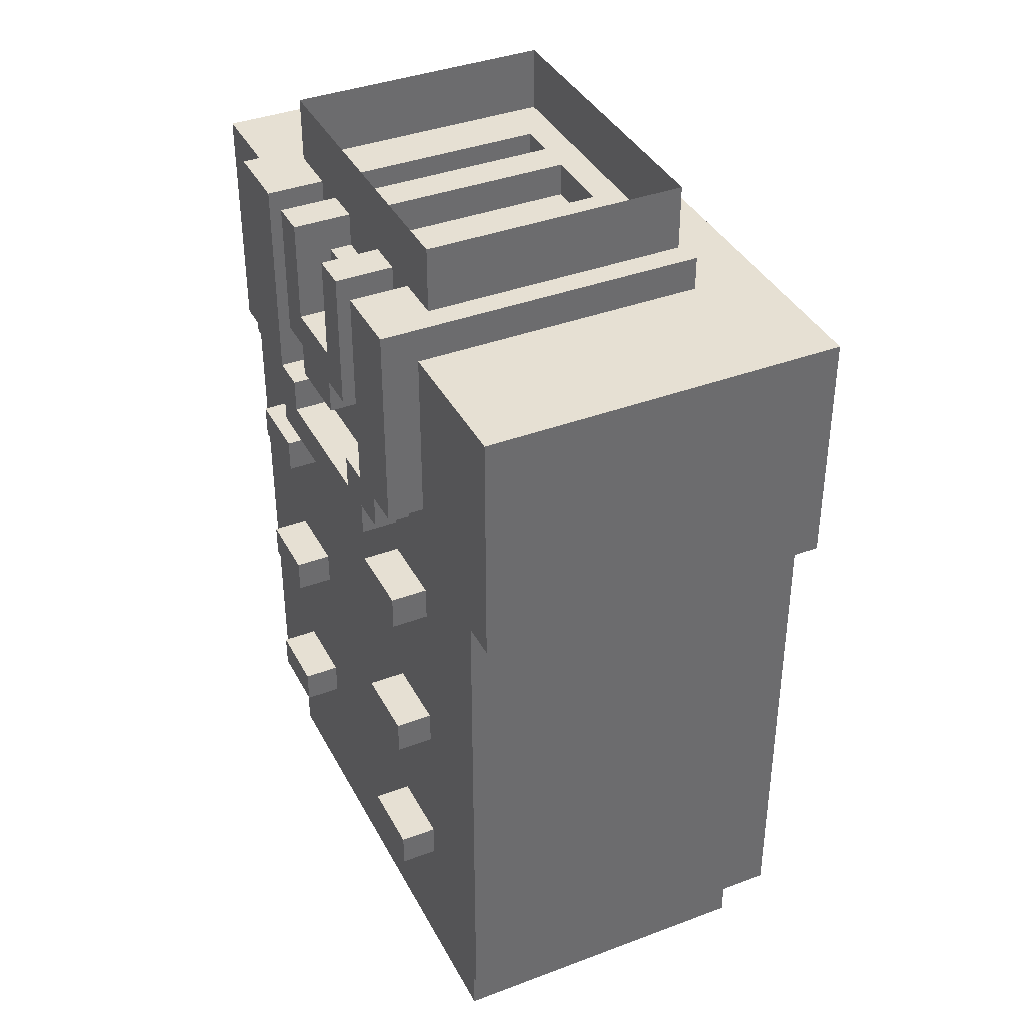
<metadata>
{"format":"obj","ext":"obj","renderer":"f3d","projection":"perspective","resolution":1024,"background":"white","views":[{"elev":38.3,"azim":64.6,"up":"+Z"}]}
</metadata>
<code>
g avatar_street_king_body_mesh
v -0.2775 -0.1563 1.481
v -0.2775 -0.1563 1.276
v -0.2775 0.152 1.276
v -0.2775 0.152 1.481
v -0.2466 -0.1563 0.925
v -0.2466 -0.1563 0.8372
v -0.2466 0.152 0.8372
v -0.2466 0.152 0.925
v -0.2466 -0.1563 1.071
v -0.2466 0.152 1.071
v -0.2466 -0.1563 1.276
v -0.2466 0.152 1.276
v -0.1542 -0.1871 0.9543
v -0.1542 -0.1871 0.925
v -0.1542 -0.1563 0.925
v -0.1542 -0.1563 0.9543
v -0.1542 -0.1871 1.101
v -0.1542 -0.1871 1.071
v -0.1542 -0.1563 1.071
v -0.1542 -0.1563 1.101
v -0.1542 -0.1871 1.247
v -0.1542 -0.1871 1.218
v -0.1542 -0.1563 1.218
v -0.1542 -0.1563 1.247
v -0.185 0.1829 1.394
v -0.185 0.152 1.394
v -0.185 0.152 1.276
v -0.185 0.1829 1.276
v -0.185 0.1829 1.159
v -0.185 0.152 1.159
v -0.1542 -0.1871 1.511
v -0.1542 -0.1563 1.481
v -0.1542 0.09036 1.481
v -0.1542 0.09036 1.511
v -0.1542 0.152 1.159
v -0.1542 0.152 1.101
v -0.1542 0.1829 1.101
v -0.1542 0.1829 1.159
v -0.1233 -0.1871 1.335
v -0.1233 -0.1871 1.306
v -0.1233 -0.1563 1.306
v -0.1233 -0.1563 1.335
v -0.1542 0.152 1.423
v -0.1542 0.152 1.394
v -0.1542 0.1829 1.394
v -0.1542 0.1829 1.423
v -0.1233 0.152 1.101
v -0.1233 0.152 1.071
v -0.1233 0.1829 1.071
v -0.1233 0.1829 1.101
v -0.09249 -0.1871 1.306
v -0.09249 -0.1871 1.276
v -0.09249 -0.1563 1.276
v -0.09249 -0.1563 1.306
v -0.06166 -0.1871 1.511
v -0.06166 -0.1563 1.481
v -0.06166 0.05953 1.481
v -0.06166 0.05953 1.511
v -0.06166 -0.1871 1.394
v -0.06166 -0.1563 1.394
v -0.03083 -0.1871 1.394
v -0.03083 -0.1871 1.364
v -0.03083 -0.1563 1.364
v -0.03083 -0.1563 1.394
v 0.03083 -0.1871 1.511
v 0.03083 -0.1563 1.481
v 0.03083 0.05953 1.481
v 0.03083 0.05953 1.511
v 0.03083 -0.1871 1.423
v 0.03083 -0.1563 1.423
v 0.06166 -0.1871 1.335
v 0.06166 -0.1871 1.306
v 0.06166 -0.1563 1.306
v 0.06166 -0.1563 1.335
v 0.09249 -0.1871 0.9543
v 0.09249 -0.1871 0.925
v 0.09249 -0.1563 0.925
v 0.09249 -0.1563 0.9543
v 0.09249 -0.1871 1.101
v 0.09249 -0.1871 1.071
v 0.09249 -0.1563 1.071
v 0.09249 -0.1563 1.101
v 0.09249 -0.1871 1.247
v 0.09249 -0.1871 1.218
v 0.09249 -0.1563 1.218
v 0.09249 -0.1563 1.247
v 0.09249 -0.1871 1.511
v 0.09249 -0.1563 1.481
v 0.09249 0.05953 1.481
v 0.09249 0.05953 1.511
v 0.09249 -0.1871 1.335
v 0.09249 -0.1563 1.335
v -0.09249 -0.1563 0.925
v -0.09249 -0.1871 0.925
v -0.09249 -0.1871 0.9543
v -0.09249 -0.1563 0.9543
v -0.09249 -0.1563 1.071
v -0.09249 -0.1871 1.071
v -0.09249 -0.1871 1.101
v -0.09249 -0.1563 1.101
v -0.09249 -0.1563 1.218
v -0.09249 -0.1871 1.218
v -0.09249 -0.1871 1.247
v -0.09249 -0.1563 1.247
v -0.09249 -0.1871 1.335
v -0.09249 -0.1871 1.511
v -0.09249 -0.1563 1.481
v -0.09249 -0.1563 1.335
v -0.09249 0.05953 1.481
v -0.09249 0.05953 1.511
v -0.06166 -0.1563 1.306
v -0.06166 -0.1871 1.306
v -0.06166 -0.1871 1.335
v -0.06166 -0.1563 1.335
v -0.03083 -0.1871 1.423
v -0.03083 -0.1871 1.511
v -0.03083 -0.1563 1.481
v -0.03083 -0.1563 1.423
v -0.03083 0.05953 1.481
v -0.03083 0.05953 1.511
v 0.03083 -0.1563 1.364
v 0.03083 -0.1871 1.364
v 0.03083 -0.1871 1.394
v 0.03083 -0.1563 1.394
v 0.06166 -0.1871 1.394
v 0.06166 -0.1871 1.511
v 0.06166 -0.1563 1.481
v 0.06166 -0.1563 1.394
v 0.06166 0.05953 1.481
v 0.06166 0.05953 1.511
v 0.09249 -0.1563 1.276
v 0.09249 -0.1871 1.276
v 0.09249 -0.1871 1.306
v 0.09249 -0.1563 1.306
v 0.1233 0.1829 1.071
v 0.1233 0.152 1.071
v 0.1233 0.152 1.101
v 0.1233 0.1829 1.101
v 0.1233 -0.1563 1.306
v 0.1233 -0.1871 1.306
v 0.1233 -0.1871 1.335
v 0.1233 -0.1563 1.335
v 0.1542 -0.1563 0.925
v 0.1542 -0.1871 0.925
v 0.1542 -0.1871 0.9543
v 0.1542 -0.1563 0.9543
v 0.1542 -0.1563 1.071
v 0.1542 -0.1871 1.071
v 0.1542 -0.1871 1.101
v 0.1542 -0.1563 1.101
v 0.1542 0.1829 1.101
v 0.1542 0.152 1.101
v 0.1542 0.152 1.159
v 0.1542 0.1829 1.159
v 0.1542 -0.1563 1.218
v 0.1542 -0.1871 1.218
v 0.1542 -0.1871 1.247
v 0.1542 -0.1563 1.247
v 0.1542 0.1829 1.394
v 0.1542 0.152 1.394
v 0.1542 0.152 1.423
v 0.1542 0.1829 1.423
v 0.1542 -0.1871 1.335
v 0.1542 -0.1871 1.511
v 0.1542 -0.1563 1.481
v 0.1542 -0.1563 1.335
v 0.185 0.1829 1.394
v 0.185 0.1829 1.276
v 0.185 0.152 1.276
v 0.185 0.152 1.394
v 0.185 0.152 1.159
v 0.185 0.1829 1.159
v 0.2466 -0.1563 0.925
v 0.2467 0.152 0.925
v 0.2466 0.152 0.8372
v 0.2466 -0.1563 0.8372
v 0.2467 -0.1563 1.071
v 0.2467 0.152 1.071
v 0.2467 -0.1563 1.276
v 0.2467 0.152 1.276
v 0.2775 0.152 1.276
v 0.2775 -0.1563 1.276
v 0.2775 -0.1563 1.481
v 0.2775 0.152 1.481
v -0.09249 -0.1871 0.925
v -0.1542 -0.1871 0.925
v -0.1542 -0.1871 0.9543
v -0.09249 -0.1871 0.9543
v -0.09249 -0.1871 1.071
v -0.1542 -0.1871 1.071
v -0.1542 -0.1871 1.101
v -0.09249 -0.1871 1.101
v -0.09249 -0.1871 1.218
v -0.1542 -0.1871 1.218
v -0.1542 -0.1871 1.247
v -0.09249 -0.1871 1.247
v 0.06166 -0.1871 1.394
v 0.03083 -0.1871 1.394
v 0.03083 -0.1871 1.423
v -0.03083 -0.1871 1.394
v -0.03083 -0.1871 1.364
v 0.03083 -0.1871 1.364
v -0.03083 -0.1871 1.423
v -0.06166 -0.1871 1.394
v 0.06166 -0.1871 1.511
v 0.03083 -0.1871 1.511
v -0.06166 -0.1871 1.511
v -0.03083 -0.1871 1.511
v 0.09249 -0.1871 1.335
v 0.1233 -0.1871 1.306
v 0.09249 -0.1871 1.306
v 0.06166 -0.1871 1.335
v 0.09249 -0.1871 1.276
v 0.06166 -0.1871 1.306
v -0.09249 -0.1871 1.276
v -0.06166 -0.1871 1.306
v -0.09249 -0.1871 1.306
v -0.06166 -0.1871 1.335
v 0.1233 -0.1871 1.335
v 0.09249 -0.1871 1.511
v -0.09249 -0.1871 1.335
v -0.1233 -0.1871 1.306
v -0.1233 -0.1871 1.335
v -0.09249 -0.1871 1.511
v -0.1542 -0.1871 1.511
v -0.1542 -0.1871 1.335
v 0.1542 -0.1871 1.511
v 0.1542 -0.1871 1.335
v 0.1542 -0.1871 0.925
v 0.09249 -0.1871 0.925
v 0.09249 -0.1871 0.9543
v 0.1542 -0.1871 0.9543
v 0.1542 -0.1871 1.071
v 0.09249 -0.1871 1.071
v 0.09249 -0.1871 1.101
v 0.1542 -0.1871 1.101
v 0.1542 -0.1871 1.218
v 0.09249 -0.1871 1.218
v 0.09249 -0.1871 1.247
v 0.1542 -0.1871 1.247
v 0.03083 -0.1563 1.423
v -0.03083 -0.1563 1.423
v -0.03083 -0.1563 1.481
v 0.03083 -0.1563 1.481
v 0.09249 -0.1563 1.481
v 0.09249 -0.1563 1.335
v 0.06166 -0.1563 1.335
v 0.06166 -0.1563 1.394
v 0.06166 -0.1563 1.481
v 0.03083 -0.1563 1.394
v 0.03083 -0.1563 1.364
v -0.03083 -0.1563 1.364
v -0.06166 -0.1563 1.335
v -0.03083 -0.1563 1.394
v -0.06166 -0.1563 1.306
v 0.06166 -0.1563 1.306
v -0.06166 -0.1563 1.394
v -0.09249 -0.1563 1.481
v -0.09249 -0.1563 1.335
v -0.06166 -0.1563 1.481
v -0.06166 0.05953 1.481
v -0.09249 0.05953 1.481
v -0.09249 0.05953 1.511
v -0.06166 0.05953 1.511
v 0.03083 0.05953 1.481
v -0.03083 0.05953 1.481
v -0.03083 0.05953 1.511
v 0.03083 0.05953 1.511
v 0.09249 0.05953 1.481
v 0.06166 0.05953 1.481
v 0.06166 0.05953 1.511
v 0.09249 0.05953 1.511
v -0.1542 0.09036 1.511
v -0.1542 0.09036 1.481
v 0.1542 0.09036 1.481
v 0.1542 0.09036 1.511
v -0.1542 0.1829 1.394
v -0.185 0.1829 1.394
v -0.185 0.1829 1.276
v -0.1542 0.1829 1.276
v 0.1542 0.1829 1.394
v 0.1542 0.1829 1.423
v -0.1542 0.1829 1.423
v 0.1542 0.1829 1.276
v 0.185 0.1829 1.394
v 0.185 0.1829 1.276
v 0.185 0.1829 1.159
v 0.1542 0.1829 1.159
v -0.1542 0.1829 1.159
v 0.1542 0.1829 1.101
v 0.1233 0.1829 1.101
v -0.1233 0.1829 1.101
v 0.1233 0.1829 1.071
v -0.1233 0.1829 1.071
v -0.1542 0.1829 1.101
v -0.185 0.1829 1.159
v -0.1542 -0.1563 0.925
v -0.1542 -0.1871 0.925
v -0.09249 -0.1871 0.925
v -0.09249 -0.1563 0.925
v 0.09249 -0.1563 0.925
v 0.09249 -0.1871 0.925
v 0.1542 -0.1871 0.925
v 0.1542 -0.1563 0.925
v -0.1542 -0.1563 1.071
v -0.1542 -0.1871 1.071
v -0.09249 -0.1871 1.071
v -0.09249 -0.1563 1.071
v 0.09249 -0.1563 1.071
v 0.09249 -0.1871 1.071
v 0.1542 -0.1871 1.071
v 0.1542 -0.1563 1.071
v -0.1233 0.1829 1.071
v -0.1233 0.152 1.071
v 0.1233 0.152 1.071
v 0.1233 0.1829 1.071
v -0.1542 0.1829 1.101
v -0.1542 0.152 1.101
v -0.1233 0.152 1.101
v -0.1233 0.1829 1.101
v 0.1233 0.1829 1.101
v 0.1233 0.152 1.101
v 0.1542 0.152 1.101
v 0.1542 0.1829 1.101
v -0.185 0.1829 1.159
v -0.185 0.152 1.159
v -0.1542 0.152 1.159
v -0.1542 0.1829 1.159
v 0.1542 0.1829 1.159
v 0.1542 0.152 1.159
v 0.185 0.152 1.159
v 0.185 0.1829 1.159
v -0.1542 -0.1563 1.218
v -0.1542 -0.1871 1.218
v -0.09249 -0.1871 1.218
v -0.09249 -0.1563 1.218
v 0.09249 -0.1563 1.218
v 0.09249 -0.1871 1.218
v 0.1542 -0.1871 1.218
v 0.1542 -0.1563 1.218
v -0.09249 -0.1563 1.276
v -0.09249 -0.1871 1.276
v 0.09249 -0.1871 1.276
v 0.09249 -0.1563 1.276
v -0.2775 0.152 1.276
v -0.2775 -0.1563 1.276
v -0.2466 -0.1563 1.276
v -0.2466 0.152 1.276
v 0.2467 0.152 1.276
v 0.2467 -0.1563 1.276
v 0.2775 -0.1563 1.276
v 0.2775 0.152 1.276
v -0.1233 -0.1563 1.306
v -0.1233 -0.1871 1.306
v -0.09249 -0.1871 1.306
v -0.09249 -0.1563 1.306
v 0.09249 -0.1563 1.306
v 0.09249 -0.1871 1.306
v 0.1233 -0.1871 1.306
v 0.1233 -0.1563 1.306
v -0.1542 -0.1563 1.335
v -0.1542 -0.1871 1.335
v -0.1233 -0.1871 1.335
v -0.1233 -0.1563 1.335
v 0.1233 -0.1563 1.335
v 0.1233 -0.1871 1.335
v 0.1542 -0.1871 1.335
v 0.1542 -0.1563 1.335
v -0.03083 -0.1563 1.364
v -0.03083 -0.1871 1.364
v 0.03083 -0.1871 1.364
v 0.03083 -0.1563 1.364
v -0.06166 -0.1563 1.394
v -0.06166 -0.1871 1.394
v -0.03083 -0.1871 1.394
v -0.03083 -0.1563 1.394
v 0.03083 -0.1563 1.394
v 0.03083 -0.1871 1.394
v 0.06166 -0.1871 1.394
v 0.06166 -0.1563 1.394
v -0.09249 -0.1871 0.9543
v -0.1542 -0.1871 0.9543
v -0.1542 -0.1563 0.9543
v -0.09249 -0.1563 0.9543
v 0.1542 -0.1871 0.9543
v 0.09249 -0.1871 0.9543
v 0.09249 -0.1563 0.9543
v 0.1542 -0.1563 0.9543
v -0.09249 -0.1871 1.101
v -0.1542 -0.1871 1.101
v -0.1542 -0.1563 1.101
v -0.09249 -0.1563 1.101
v 0.1542 -0.1871 1.101
v 0.09249 -0.1871 1.101
v 0.09249 -0.1563 1.101
v 0.1542 -0.1563 1.101
v -0.09249 -0.1871 1.247
v -0.1542 -0.1871 1.247
v -0.1542 -0.1563 1.247
v -0.09249 -0.1563 1.247
v 0.1542 -0.1871 1.247
v 0.09249 -0.1871 1.247
v 0.09249 -0.1563 1.247
v 0.1542 -0.1563 1.247
v 0.06166 -0.1871 1.306
v -0.06166 -0.1871 1.306
v -0.06166 -0.1563 1.306
v 0.06166 -0.1563 1.306
v -0.06166 -0.1871 1.335
v -0.09249 -0.1871 1.335
v -0.09249 -0.1563 1.335
v -0.06166 -0.1563 1.335
v 0.09249 -0.1871 1.335
v 0.06166 -0.1871 1.335
v 0.06166 -0.1563 1.335
v 0.09249 -0.1563 1.335
v -0.1542 0.152 1.394
v -0.185 0.152 1.394
v -0.185 0.1829 1.394
v -0.1542 0.1829 1.394
v 0.185 0.152 1.394
v 0.1542 0.152 1.394
v 0.1542 0.1829 1.394
v 0.185 0.1829 1.394
v 0.03083 -0.1871 1.423
v -0.03083 -0.1871 1.423
v -0.03083 -0.1563 1.423
v 0.03083 -0.1563 1.423
v 0.1542 0.152 1.423
v -0.1542 0.152 1.423
v -0.1542 0.1829 1.423
v 0.1542 0.1829 1.423
v -0.06166 -0.1563 1.481
v -0.09249 -0.1563 1.481
v -0.09249 0.05953 1.481
v -0.06166 0.05953 1.481
v 0.03083 -0.1563 1.481
v -0.03083 -0.1563 1.481
v -0.03083 0.05953 1.481
v 0.03083 0.05953 1.481
v 0.09249 -0.1563 1.481
v 0.06166 -0.1563 1.481
v 0.06166 0.05953 1.481
v 0.09249 0.05953 1.481
v 0.2775 -0.1563 1.481
v 0.1542 -0.1563 1.481
v 0.1542 0.09036 1.481
v 0.2775 0.152 1.481
v -0.2775 0.152 1.481
v -0.1542 0.09036 1.481
v -0.2775 -0.1563 1.481
v -0.1542 -0.1563 1.481
v -0.1542 -0.1563 0.925
v -0.2466 -0.1563 0.8372
v -0.2466 -0.1563 0.925
v -0.09249 -0.1563 0.925
v -0.1542 -0.1563 0.9543
v -0.2466 -0.1563 1.071
v -0.1542 -0.1563 1.071
v -0.1542 -0.1563 1.101
v -0.09249 -0.1563 0.9543
v 0.09249 -0.1563 0.9543
v 0.09249 -0.1563 0.925
v 0.09249 -0.1563 1.071
v -0.09249 -0.1563 1.071
v 0.09249 -0.1563 1.101
v -0.09249 -0.1563 1.101
v -0.1542 -0.1563 1.218
v -0.09249 -0.1563 1.218
v 0.1542 -0.1563 1.071
v 0.1542 -0.1563 0.9543
v 0.2467 -0.1563 1.071
v 0.2466 -0.1563 0.925
v 0.1542 -0.1563 0.925
v 0.2466 -0.1563 0.8372
v 0.1542 -0.1563 1.101
v 0.09249 -0.1563 1.218
v 0.09249 -0.1563 1.247
v -0.09249 -0.1563 1.247
v -0.09249 -0.1563 1.276
v 0.09249 -0.1563 1.276
v 0.1542 -0.1563 1.218
v -0.1542 -0.1563 1.247
v -0.2466 -0.1563 1.276
v 0.2467 -0.1563 1.276
v 0.1233 -0.1563 1.306
v 0.1542 -0.1563 1.247
v -0.1233 -0.1563 1.306
v -0.1542 -0.1563 1.335
v -0.1542 -0.1563 1.481
v -0.2775 -0.1563 1.481
v -0.2775 -0.1563 1.276
v -0.1233 -0.1563 1.335
v -0.09249 -0.1563 1.306
v 0.09249 -0.1563 1.306
v 0.1542 -0.1563 1.335
v 0.1233 -0.1563 1.335
v 0.1542 -0.1563 1.481
v 0.2775 -0.1563 1.481
v 0.2775 -0.1563 1.276
v -0.09249 -0.1871 1.511
v -0.1542 -0.1871 1.511
v -0.1542 0.09036 1.511
v -0.09249 0.05953 1.511
v -0.06166 0.05953 1.511
v -0.03083 0.05953 1.511
v -0.03083 -0.1871 1.511
v -0.06166 -0.1871 1.511
v 0.1542 0.09036 1.511
v 0.03083 0.05953 1.511
v 0.06166 0.05953 1.511
v 0.06166 -0.1871 1.511
v 0.03083 -0.1871 1.511
v 0.09249 0.05953 1.511
v 0.1542 -0.1871 1.511
v 0.09249 -0.1871 1.511
v -0.2466 0.152 0.8372
v -0.2466 -0.1563 0.8372
v 0.2466 -0.1563 0.8372
v 0.2466 0.152 0.8372
v 0.2775 0.152 1.481
v -0.2775 0.152 1.481
v -0.1542 0.152 1.423
v 0.1542 0.152 1.423
v 0.185 0.152 1.394
v 0.1542 0.152 1.394
v 0.2467 0.152 1.276
v 0.185 0.152 1.276
v 0.2775 0.152 1.276
v 0.185 0.152 1.159
v 0.2467 0.152 1.071
v 0.1542 0.152 1.101
v 0.1233 0.152 1.071
v 0.2467 0.152 0.925
v -0.1233 0.152 1.071
v -0.2466 0.152 0.925
v 0.2466 0.152 0.8372
v -0.2466 0.152 0.8372
v -0.2466 0.152 1.071
v -0.1542 0.152 1.101
v 0.1233 0.152 1.101
v -0.1233 0.152 1.101
v 0.1542 0.152 1.159
v -0.185 0.152 1.159
v -0.1542 0.152 1.159
v -0.185 0.152 1.276
v -0.2466 0.152 1.276
v -0.185 0.152 1.394
v -0.2775 0.152 1.276
v -0.1542 0.152 1.394
v 0.1542 0.09036 1.481
v 0.1542 -0.1563 1.481
v 0.1542 -0.1871 1.511
v 0.1542 0.09036 1.511
v -0.1542 -0.1563 1.481
v -0.1542 -0.1871 1.511
v -0.1542 -0.1871 1.335
v -0.1542 -0.1563 1.335
v -0.1371 0.08478 1.452
v 0.1335 0.08478 1.452
v 0.1335 0.08478 1.567
v -0.1371 0.08478 1.567
v -0.1371 -0.138 1.452
v -0.1371 -0.138 1.567
v 0.1335 -0.138 1.567
v 0.1335 -0.138 1.452
v 0.1335 0.08478 1.452
v 0.1335 -0.138 1.452
v 0.1335 -0.138 1.567
v 0.1335 0.08478 1.567
v -0.1371 0.08478 1.567
v -0.1371 -0.138 1.567
v -0.1371 -0.138 1.452
v -0.1371 0.08478 1.452
v -0.2196 -0.1466 0.8511
v -0.2196 -0.1466 0.7729
v -0.2196 0.1279 0.7729
v -0.2196 0.1279 0.8511
v 0.2196 -0.1466 0.8511
v 0.2196 0.1279 0.8511
v 0.2196 0.1279 0.7729
v 0.2196 -0.1466 0.7729
v -0.1373 -0.1466 0.8511
v -0.2196 -0.1466 0.7729
v -0.2196 -0.1466 0.8511
v -0.08235 -0.1466 0.8511
v 0.2196 -0.1466 0.7729
v 0.08235 -0.1466 0.8511
v 0.1373 -0.1466 0.8511
v 0.2196 -0.1466 0.8511
v 0.2196 0.1279 0.7729
v 0.2196 0.1279 0.8511
v -0.2196 0.1279 0.8511
v -0.2196 0.1279 0.7729
g avatar_street_king_body_mesh_0
f 3 2 1
f 4 3 1
f 7 6 5
f 8 7 5
f 8 5 9
f 10 8 9
f 10 9 11
f 12 10 11
f 15 14 13
f 16 15 13
f 19 18 17
f 20 19 17
f 23 22 21
f 24 23 21
f 27 26 25
f 28 27 25
f 27 28 29
f 30 27 29
f 33 32 31
f 34 33 31
f 37 36 35
f 38 37 35
f 41 40 39
f 42 41 39
f 45 44 43
f 46 45 43
f 49 48 47
f 50 49 47
f 53 52 51
f 54 53 51
f 57 56 55
f 58 57 55
f 59 55 56
f 60 59 56
f 63 62 61
f 64 63 61
f 67 66 65
f 68 67 65
f 69 65 66
f 70 69 66
f 73 72 71
f 74 73 71
f 77 76 75
f 78 77 75
f 81 80 79
f 82 81 79
f 85 84 83
f 86 85 83
f 89 88 87
f 90 89 87
f 91 87 88
f 92 91 88
f 95 94 93
f 96 95 93
f 99 98 97
f 100 99 97
f 103 102 101
f 104 103 101
f 107 106 105
f 108 107 105
f 106 107 109
f 110 106 109
f 113 112 111
f 114 113 111
f 117 116 115
f 118 117 115
f 116 117 119
f 120 116 119
f 123 122 121
f 124 123 121
f 127 126 125
f 128 127 125
f 126 127 129
f 130 126 129
f 133 132 131
f 134 133 131
f 137 136 135
f 138 137 135
f 141 140 139
f 142 141 139
f 145 144 143
f 146 145 143
f 149 148 147
f 150 149 147
f 153 152 151
f 154 153 151
f 157 156 155
f 158 157 155
f 161 160 159
f 162 161 159
f 165 164 163
f 166 165 163
f 169 168 167
f 170 169 167
f 168 169 171
f 172 168 171
f 175 174 173
f 176 175 173
f 177 173 174
f 178 177 174
f 179 177 178
f 180 179 178
f 183 182 181
f 184 183 181
f 187 186 185
f 188 187 185
f 191 190 189
f 192 191 189
f 195 194 193
f 196 195 193
f 199 198 197
f 200 198 199
f 198 200 201
f 202 198 201
f 203 200 199
f 204 200 203
f 199 197 205
f 206 199 205
f 207 204 203
f 208 207 203
f 211 210 209
f 212 211 209
f 213 211 212
f 214 213 212
f 215 213 214
f 216 215 214
f 217 215 216
f 218 217 216
f 219 209 210
f 220 209 219
f 217 218 221
f 222 217 221
f 223 222 221
f 224 223 221
f 225 223 224
f 226 223 225
f 227 220 219
f 228 227 219
f 231 230 229
f 232 231 229
f 235 234 233
f 236 235 233
f 239 238 237
f 240 239 237
f 243 242 241
f 244 243 241
f 247 246 245
f 245 248 247
f 245 249 248
f 250 247 248
f 251 247 250
f 247 251 252
f 253 247 252
f 254 253 252
f 247 253 255
f 256 247 255
f 257 253 254
f 253 257 258
f 259 253 258
f 260 258 257
f 263 262 261
f 264 263 261
f 267 266 265
f 268 267 265
f 271 270 269
f 272 271 269
f 275 274 273
f 276 275 273
f 279 278 277
f 280 279 277
f 280 277 281
f 282 281 277
f 283 282 277
f 284 280 281
f 284 281 285
f 286 284 285
f 284 286 287
f 288 284 287
f 280 284 288
f 289 280 288
f 289 288 290
f 289 290 291
f 289 291 292
f 292 291 293
f 294 292 293
f 292 295 289
f 289 296 280
f 296 279 280
f 299 298 297
f 300 299 297
f 303 302 301
f 304 303 301
f 307 306 305
f 308 307 305
f 311 310 309
f 312 311 309
f 315 314 313
f 316 315 313
f 319 318 317
f 320 319 317
f 323 322 321
f 324 323 321
f 327 326 325
f 328 327 325
f 331 330 329
f 332 331 329
f 335 334 333
f 336 335 333
f 339 338 337
f 340 339 337
f 343 342 341
f 344 343 341
f 347 346 345
f 348 347 345
f 351 350 349
f 352 351 349
f 355 354 353
f 356 355 353
f 359 358 357
f 360 359 357
f 363 362 361
f 364 363 361
f 367 366 365
f 368 367 365
f 371 370 369
f 372 371 369
f 375 374 373
f 376 375 373
f 379 378 377
f 380 379 377
f 383 382 381
f 384 383 381
f 387 386 385
f 388 387 385
f 391 390 389
f 392 391 389
f 395 394 393
f 396 395 393
f 399 398 397
f 400 399 397
f 403 402 401
f 404 403 401
f 407 406 405
f 408 407 405
f 411 410 409
f 412 411 409
f 415 414 413
f 416 415 413
f 419 418 417
f 420 419 417
f 423 422 421
f 424 423 421
f 427 426 425
f 428 427 425
f 431 430 429
f 432 431 429
f 435 434 433
f 436 435 433
f 439 438 437
f 440 439 437
f 443 442 441
f 444 443 441
f 447 446 445
f 448 447 445
f 447 448 449
f 450 447 449
f 450 449 451
f 452 450 451
f 455 454 453
f 453 454 456
f 457 455 453
f 458 455 457
f 458 457 459
f 460 458 459
f 457 461 459
f 462 461 456
f 463 462 456
f 462 464 461
f 464 465 461
f 461 465 459
f 465 464 466
f 467 465 466
f 460 467 468
f 468 458 460
f 467 469 468
f 470 464 462
f 471 470 462
f 472 470 471
f 472 471 473
f 471 474 473
f 473 474 475
f 474 463 475
f 476 470 472
f 466 476 477
f 467 466 477
f 469 467 477
f 477 478 469
f 478 479 469
f 480 479 478
f 481 480 478
f 476 482 477
f 482 476 472
f 479 480 483
f 480 484 483
f 481 478 485
f 482 472 485
f 486 481 485
f 478 487 485
f 487 482 485
f 483 484 468
f 484 458 468
f 480 488 484
f 488 489 484
f 489 490 484
f 490 491 484
f 484 491 492
f 493 489 488
f 494 488 480
f 495 481 486
f 496 486 485
f 497 486 496
f 498 496 485
f 499 498 485
f 500 499 485
f 503 502 501
f 504 503 501
f 505 503 504
f 506 503 505
f 507 506 505
f 508 507 505
f 509 503 506
f 510 509 506
f 511 509 510
f 512 511 510
f 513 512 510
f 514 509 511
f 515 509 514
f 516 515 514
f 519 518 517
f 520 519 517
f 523 522 521
f 524 523 521
f 524 521 525
f 526 524 525
f 521 527 525
f 525 527 528
f 529 527 521
f 528 527 530
f 527 531 530
f 530 531 532
f 532 531 533
f 533 531 534
f 533 534 535
f 534 536 535
f 536 534 537
f 538 536 537
f 539 535 536
f 540 535 539
f 541 532 533
f 542 535 540
f 543 530 532
f 544 540 539
f 545 540 544
f 546 544 539
f 547 546 539
f 546 547 548
f 548 547 522
f 547 549 522
f 523 548 522
f 550 548 523
f 456 454 475
f 463 456 475
f 553 552 551
f 554 553 551
f 557 556 555
f 558 557 555
f 561 560 559
f 562 561 559
f 565 564 563
f 566 565 563
f 569 568 567
f 570 569 567
f 573 572 571
f 574 573 571
f 577 576 575
f 578 577 575
f 581 580 579
f 582 581 579
f 585 584 583
f 583 584 586
f 586 584 587
f 588 586 587
f 589 588 587
f 590 589 587
f 593 592 591
f 594 593 591

</code>
